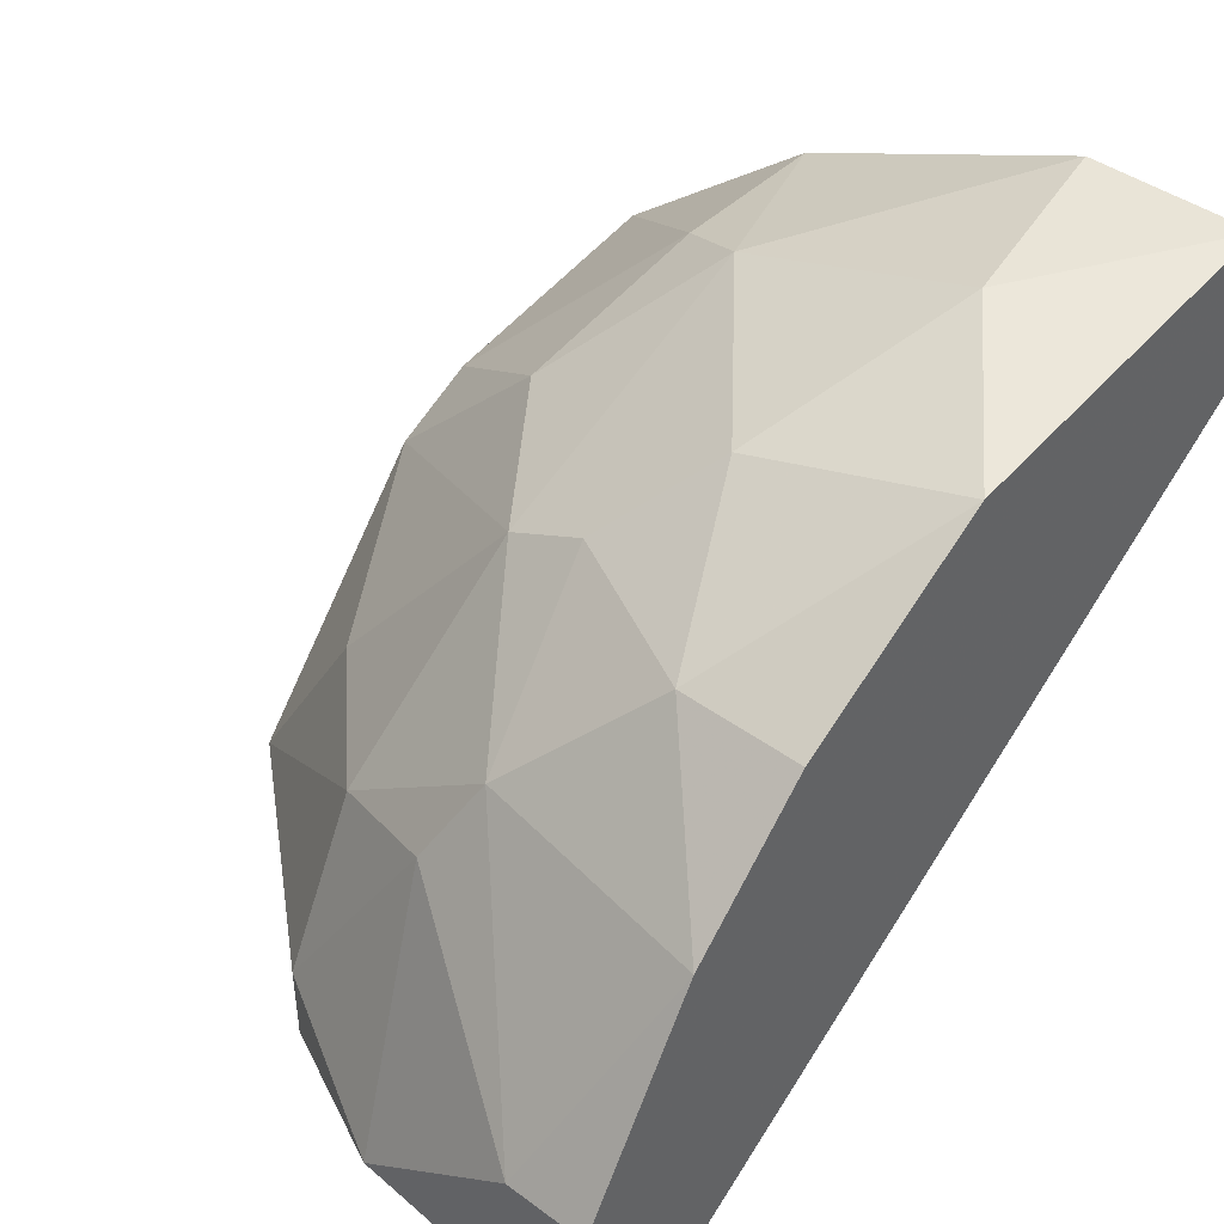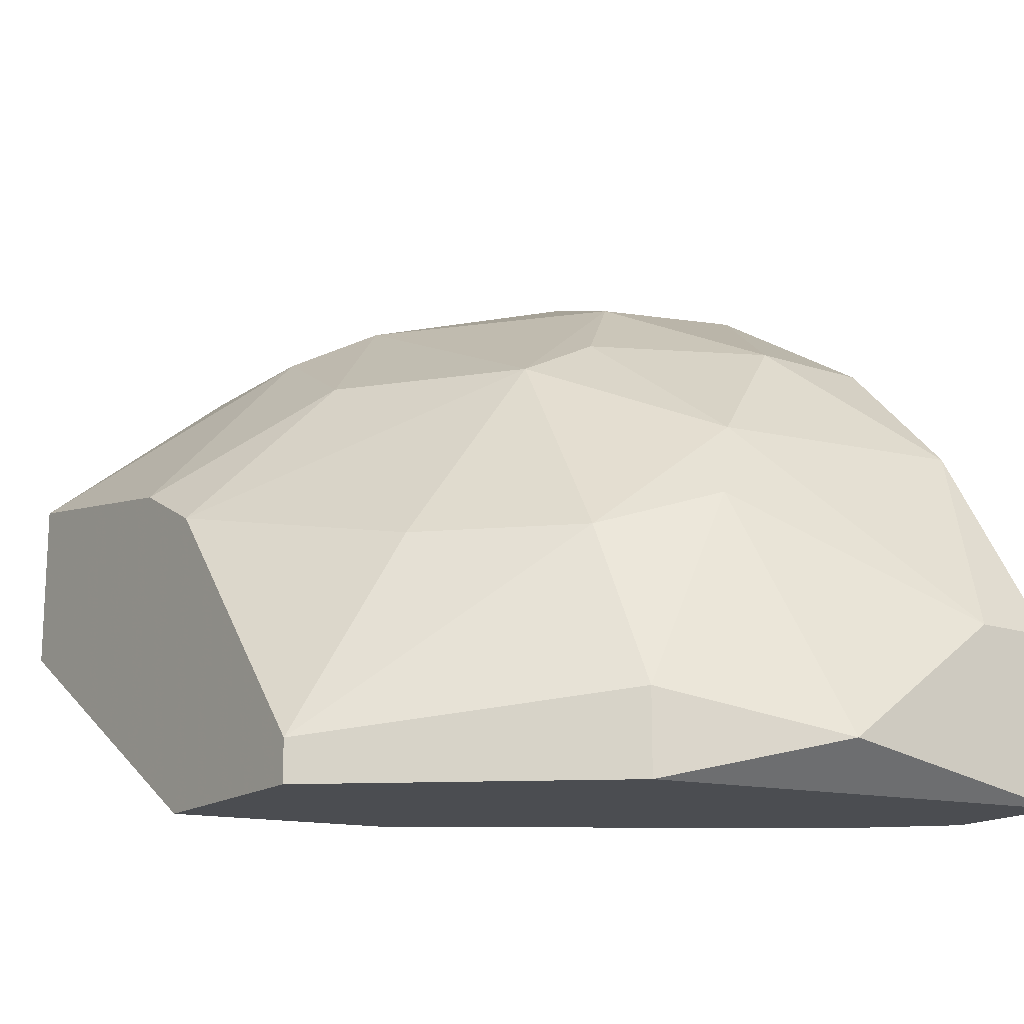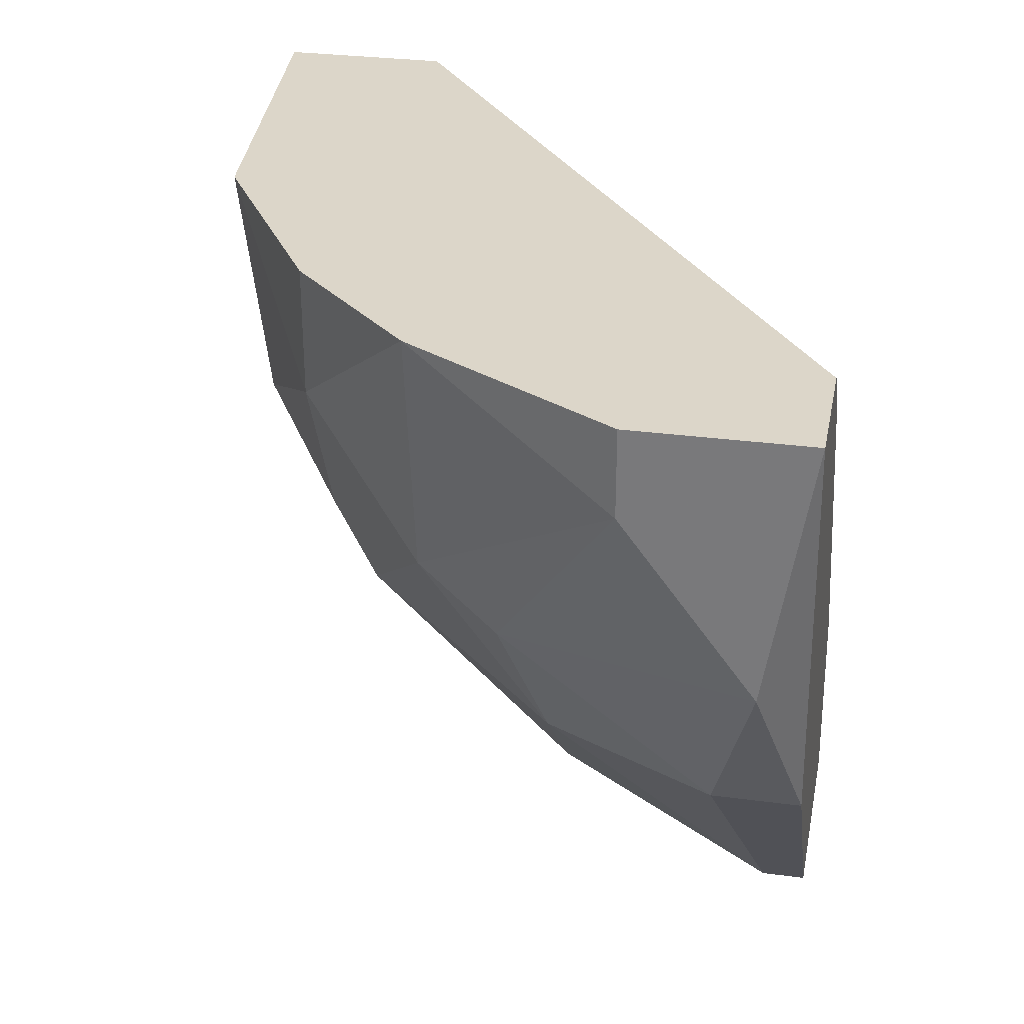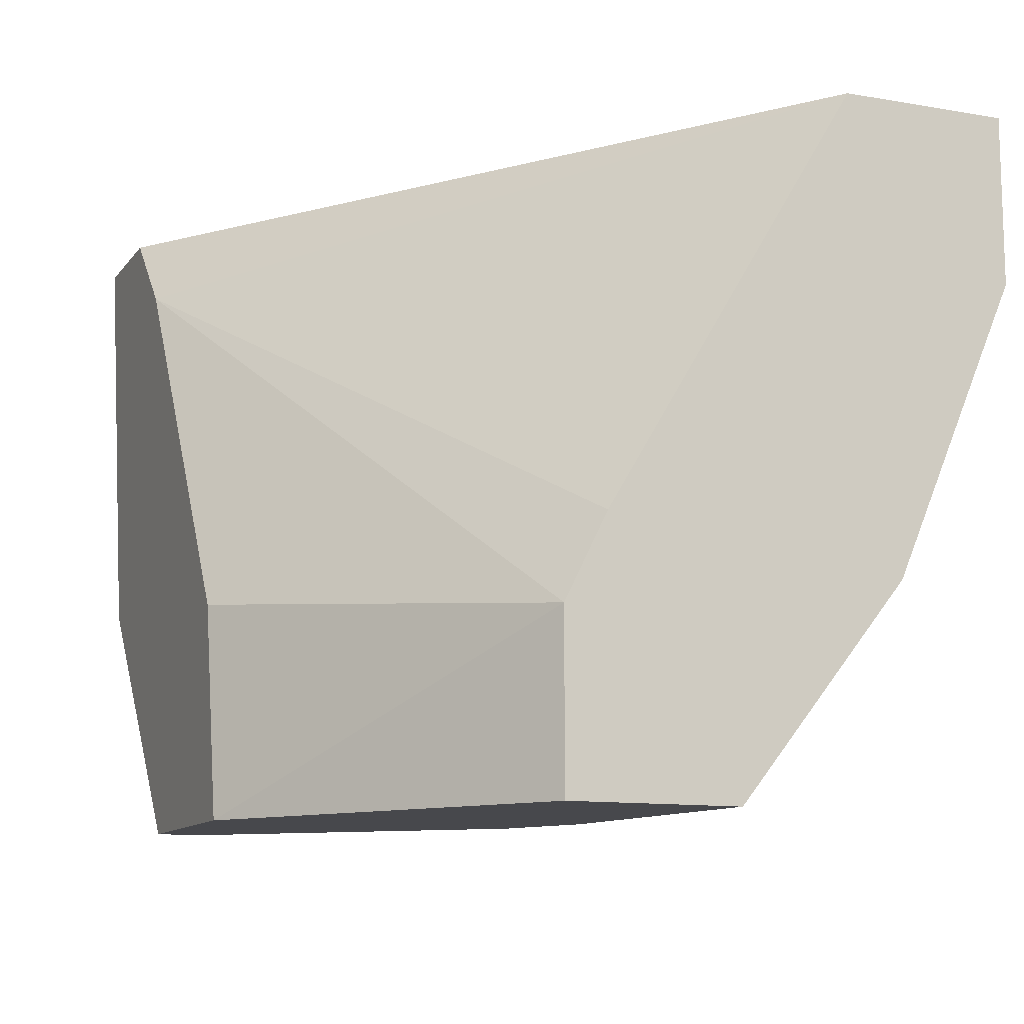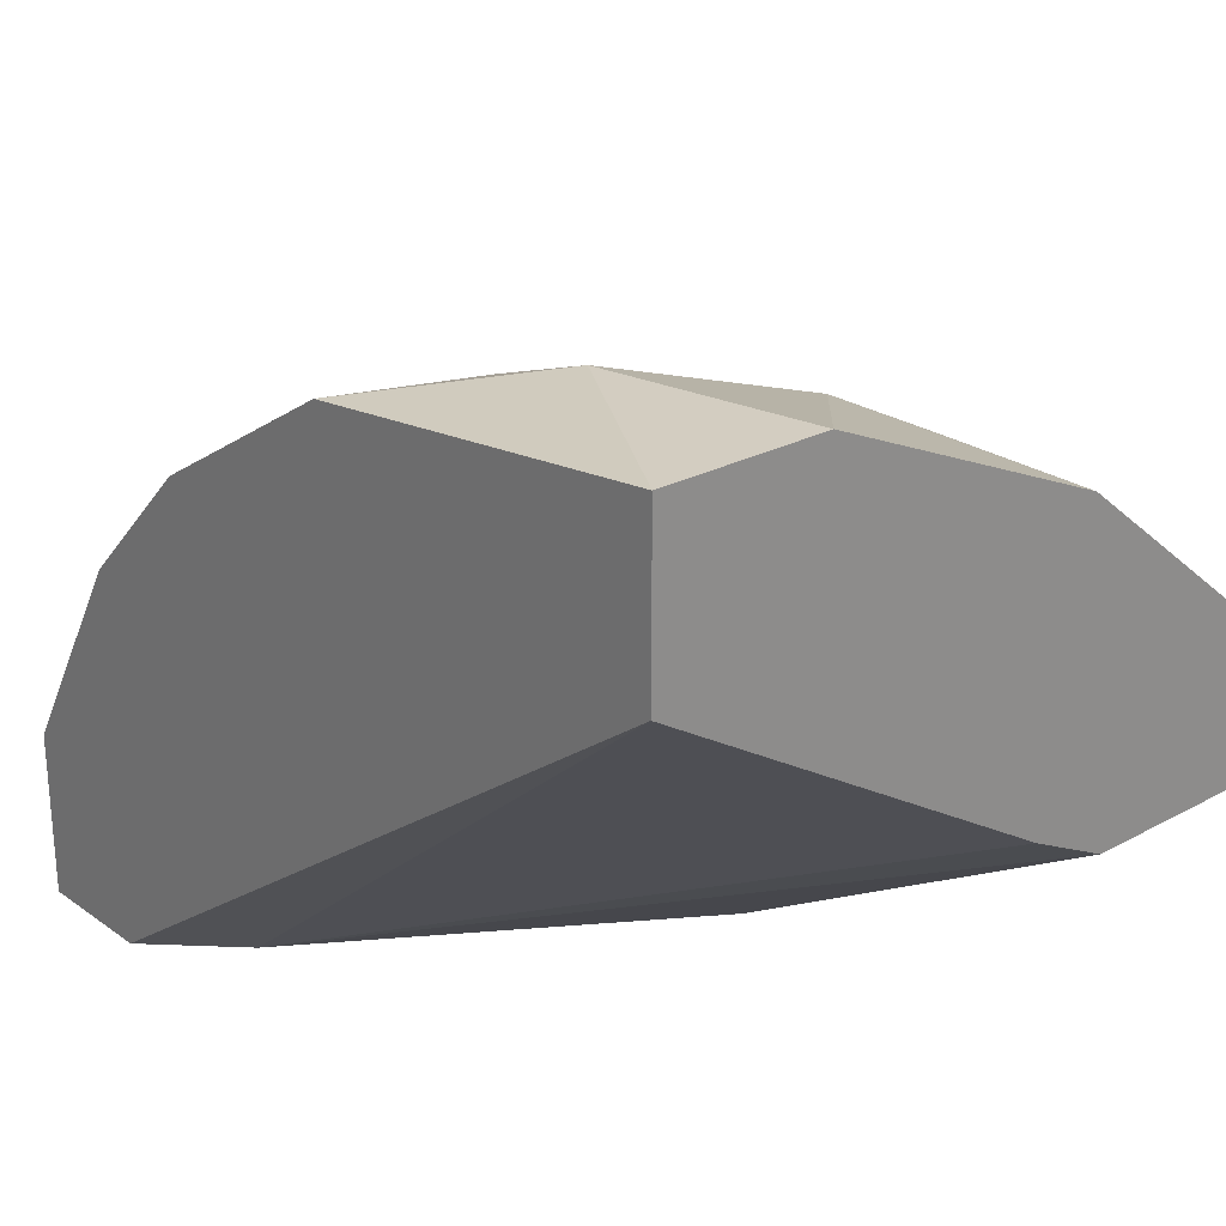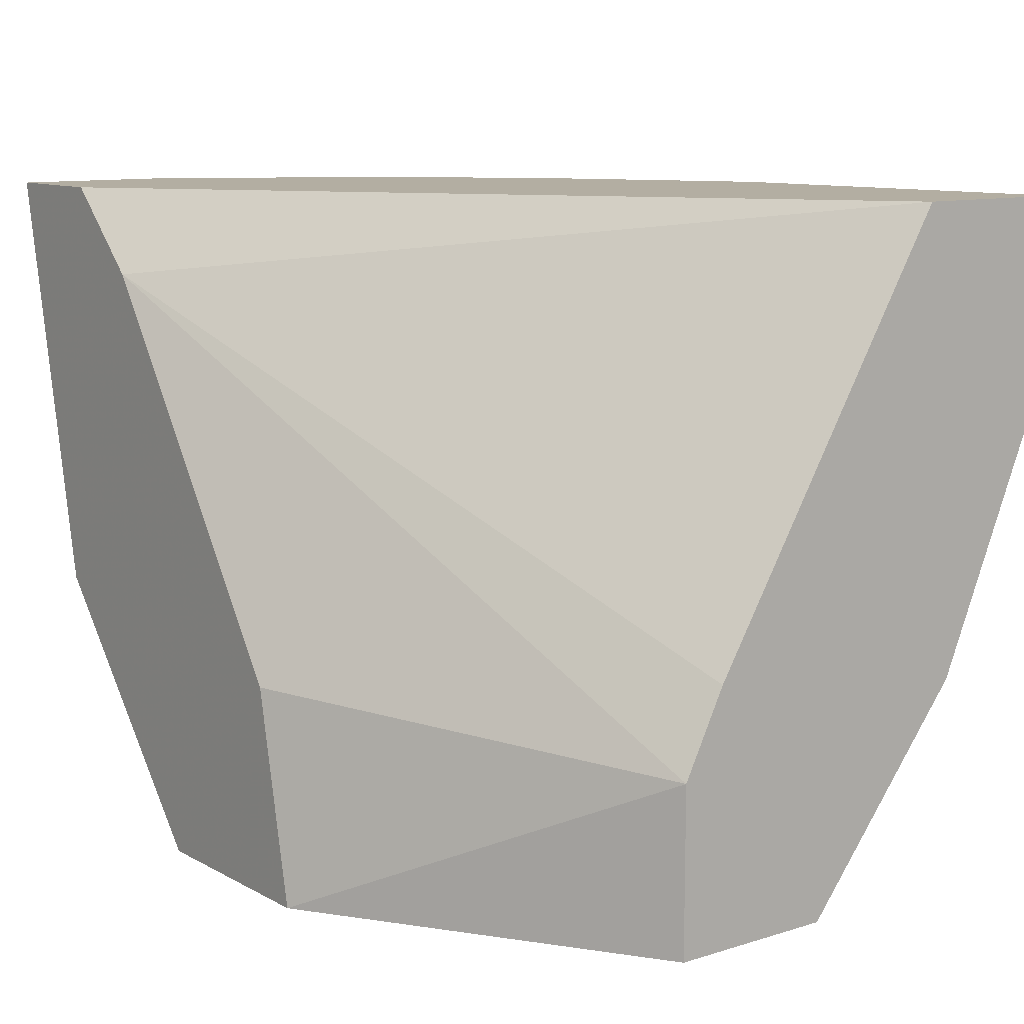
<metadata>
{"format":"obj","ext":"obj","renderer":"f3d","projection":"perspective","resolution":1024,"background":"white","views":[{"elev":43.3,"azim":-49.1,"up":"+Y"},{"elev":-16.0,"azim":-124.9,"up":"+Y"},{"elev":30.2,"azim":-79.1,"up":"+Z"},{"elev":-11.6,"azim":67.5,"up":"+Z"},{"elev":24.8,"azim":48.6,"up":"+Y"},{"elev":10.8,"azim":52.6,"up":"+Z"}]}
</metadata>
<code>
v -0.009538 0.00512 -0.02423
v -0.009538 0.02203 -0.01184
v -0.005027 0.02316 -0.01522
v -0.005027 0.0209 -0.02198
v -0.0163 0.00512 -0.01409
v -0.01404 0.00512 -0.02987
v -0.01404 0.01188 -0.02649
v -0.01404 0.006248 -0.02987
v -0.01855 0.00512 -0.01184
v -0.01855 0.01526 -0.01184
v -0.01855 0.01301 -0.01973
v -0.01292 0.01752 -0.02198
v -0.01292 0.01865 -0.01973
v -0.006155 0.01414 -0.02987
v 0.000606 0.01526 -0.02987
v 0.000606 0.01188 -0.02311
v 0.000606 0.01865 -0.01184
v 0.000606 0.01977 -0.02423
v 0.000606 0.02316 -0.01184
v 0.000606 0.02316 -0.01635
v 0.000606 0.01076 -0.02987
v 0.000606 0.01076 -0.02536
v -0.01742 0.01526 -0.0186
v -0.01742 0.01188 -0.02311
v -0.01066 0.0209 -0.01748
v -0.003902 0.01977 -0.02423
v -0.02193 0.00512 -0.01184
v -0.02193 0.009629 -0.01184
v -0.02193 0.009629 -0.01409
v -0.02193 0.006248 -0.0186
v -0.01517 0.01865 -0.01184
v -0.01517 0.01865 -0.01522
v -0.00841 0.00512 -0.02987
v -0.00841 0.01752 -0.02536
v -0.00841 0.01301 -0.02987
v -0.01968 0.00512 -0.02311
v -0.01968 0.007374 -0.02311
f 9 1 5
f 1 22 5
f 9 33 1
f 33 22 1
f 19 3 2
f 2 3 25
f 31 19 2
f 2 25 32
f 31 2 32
f 3 20 4
f 25 3 4
f 19 20 3
f 12 25 4
f 12 4 34
f 20 18 4
f 18 26 4
f 4 26 34
f 17 9 5
f 17 5 16
f 5 22 16
f 8 33 6
f 36 8 6
f 33 36 6
f 7 8 24
f 8 7 35
f 12 7 24
f 35 7 12
f 15 33 8
f 15 8 35
f 8 37 24
f 8 36 37
f 19 9 17
f 9 19 31
f 9 31 27
f 36 9 27
f 9 36 33
f 29 10 23
f 10 32 23
f 27 10 28
f 27 31 10
f 10 29 28
f 31 32 10
f 24 11 23
f 11 29 23
f 37 11 24
f 29 11 30
f 11 37 30
f 13 12 23
f 12 13 25
f 12 24 23
f 35 12 34
f 32 13 23
f 25 13 32
f 26 15 14
f 15 35 14
f 34 26 14
f 35 34 14
f 20 15 18
f 15 26 18
f 20 21 15
f 21 33 15
f 22 17 16
f 21 19 17
f 21 17 22
f 20 19 21
f 33 21 22
f 29 27 28
f 27 29 30
f 36 27 30
f 37 36 30

</code>
